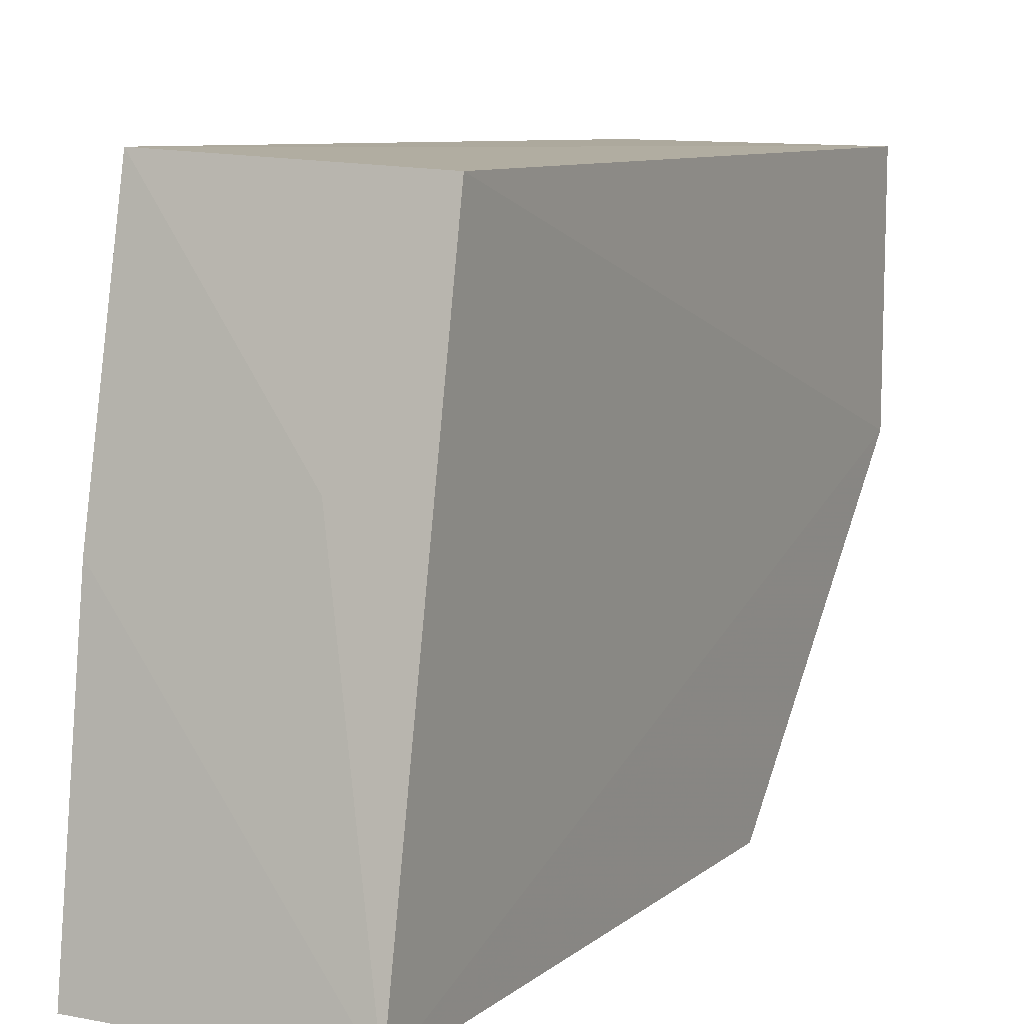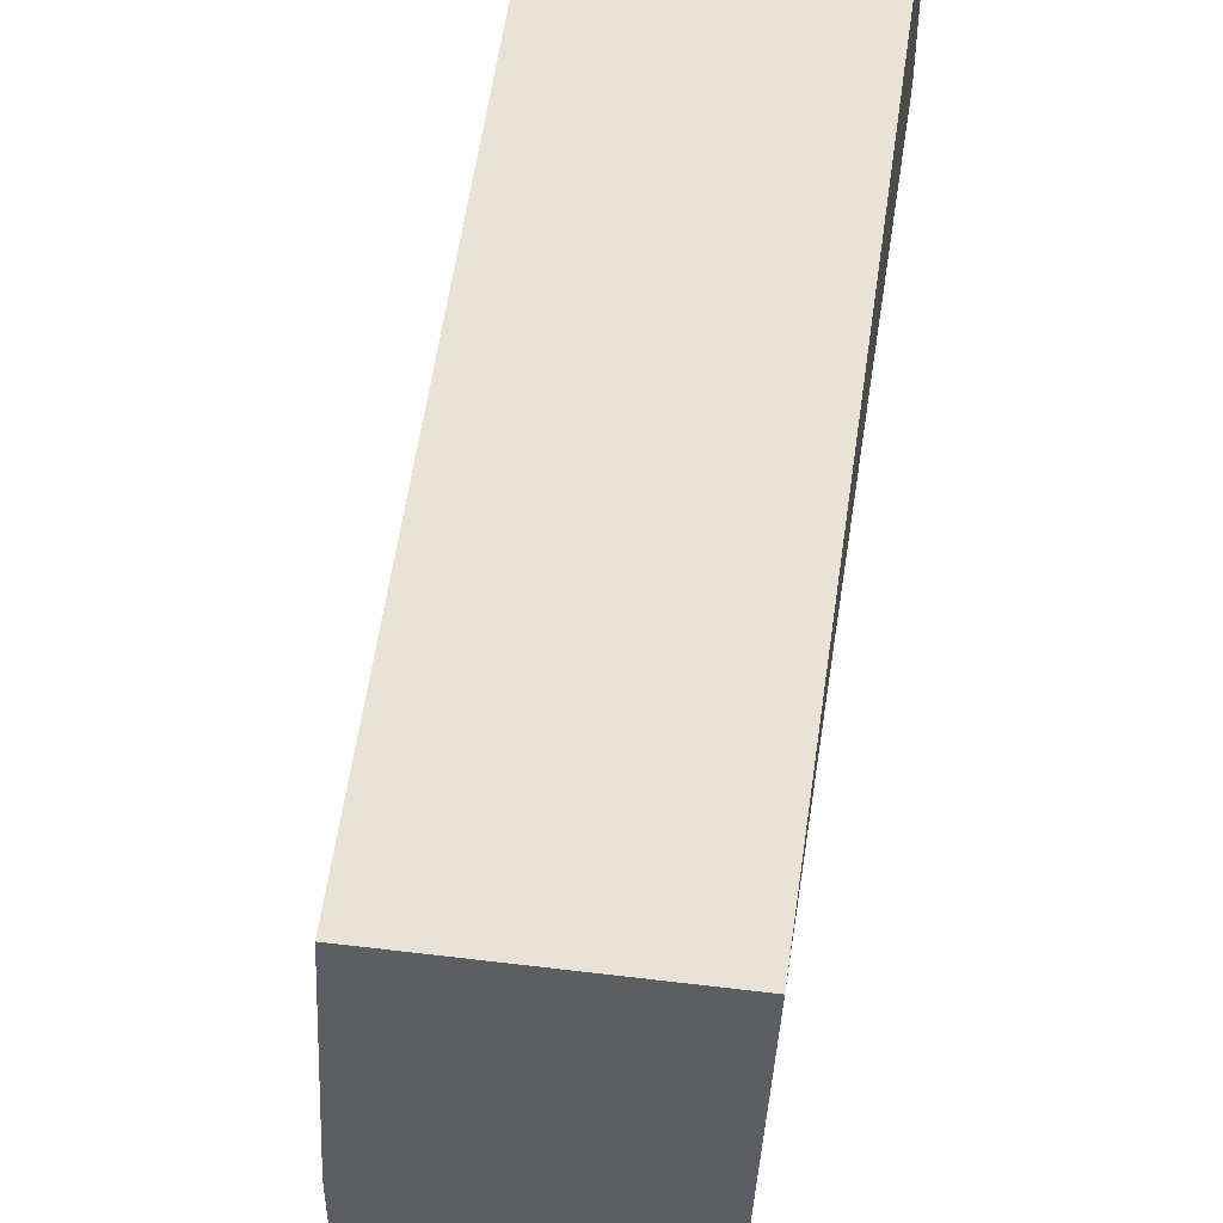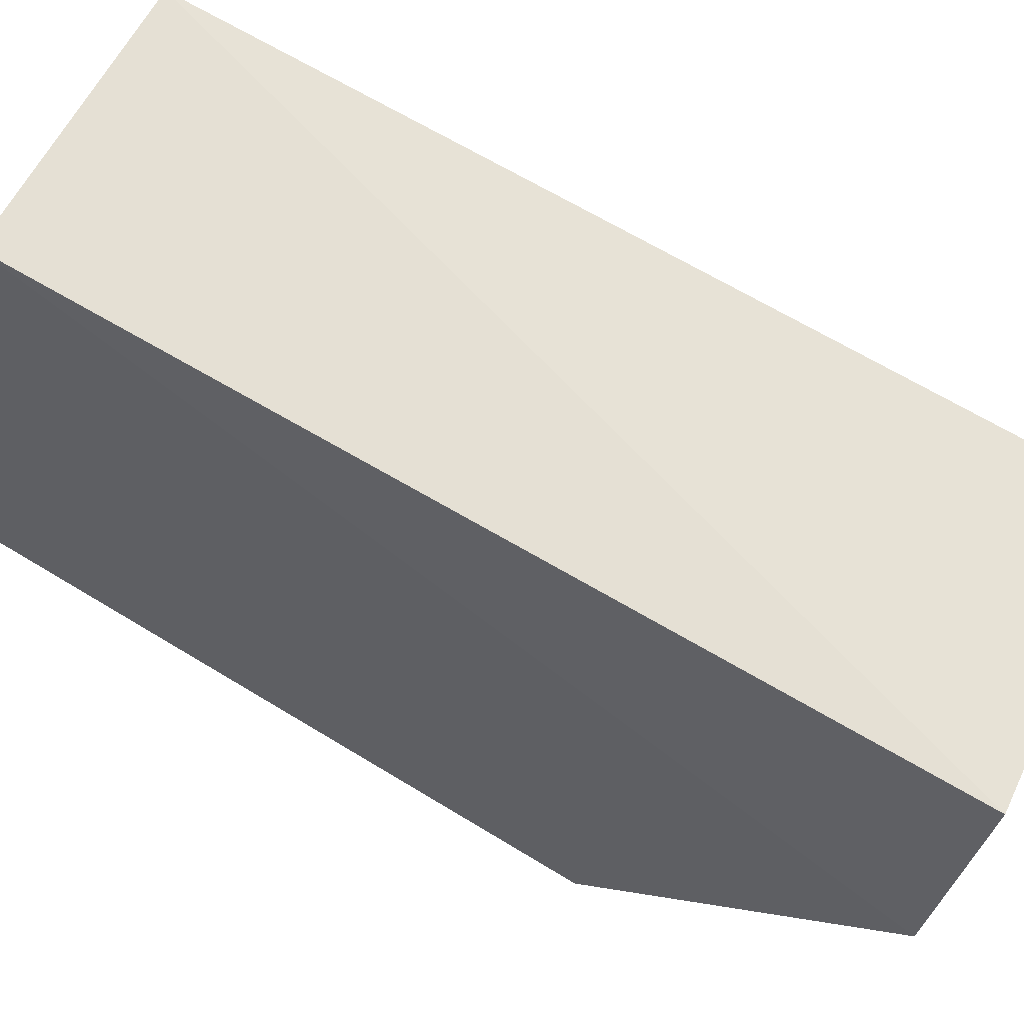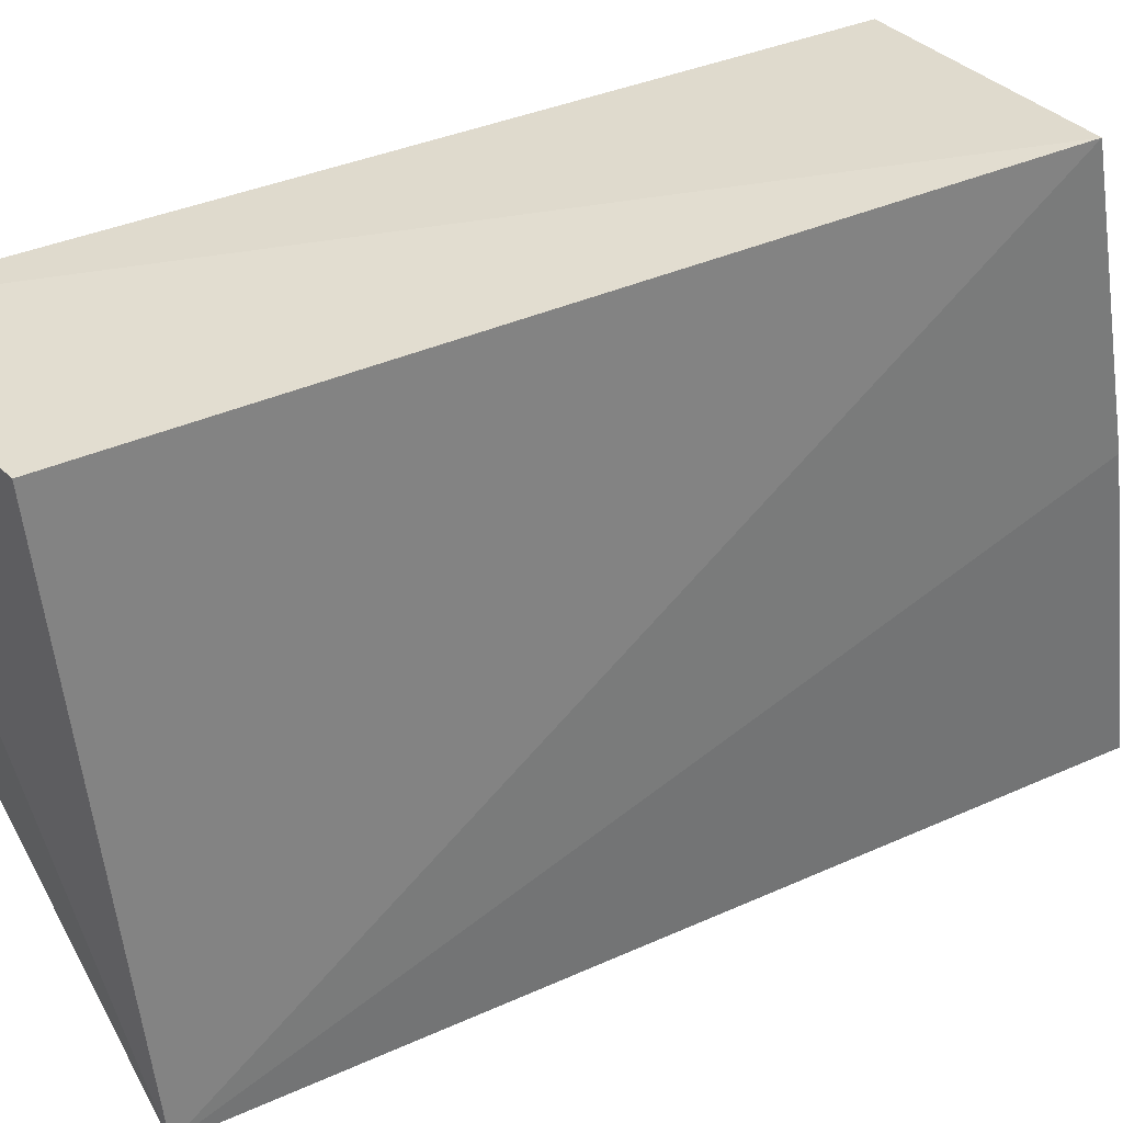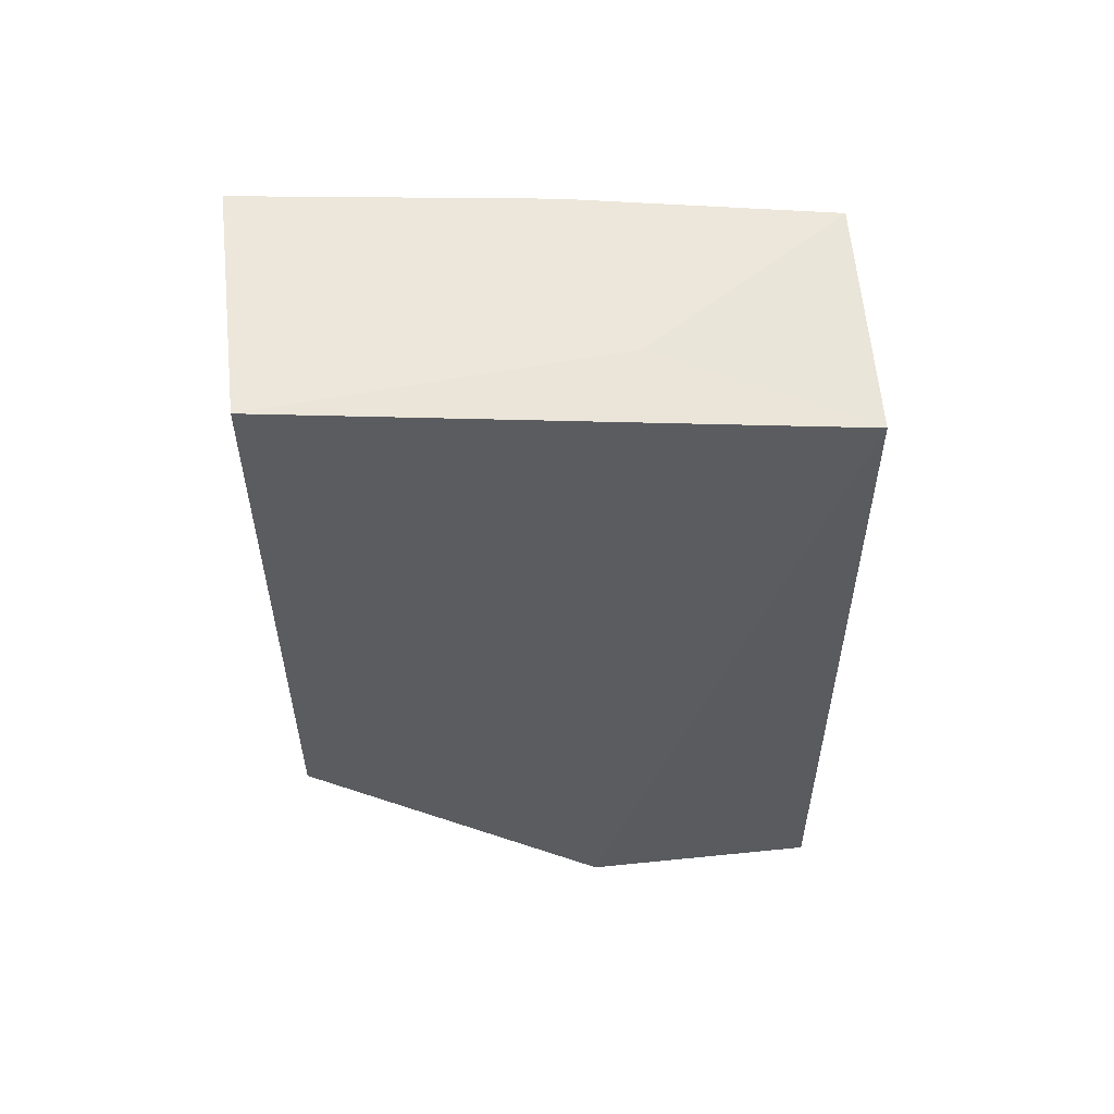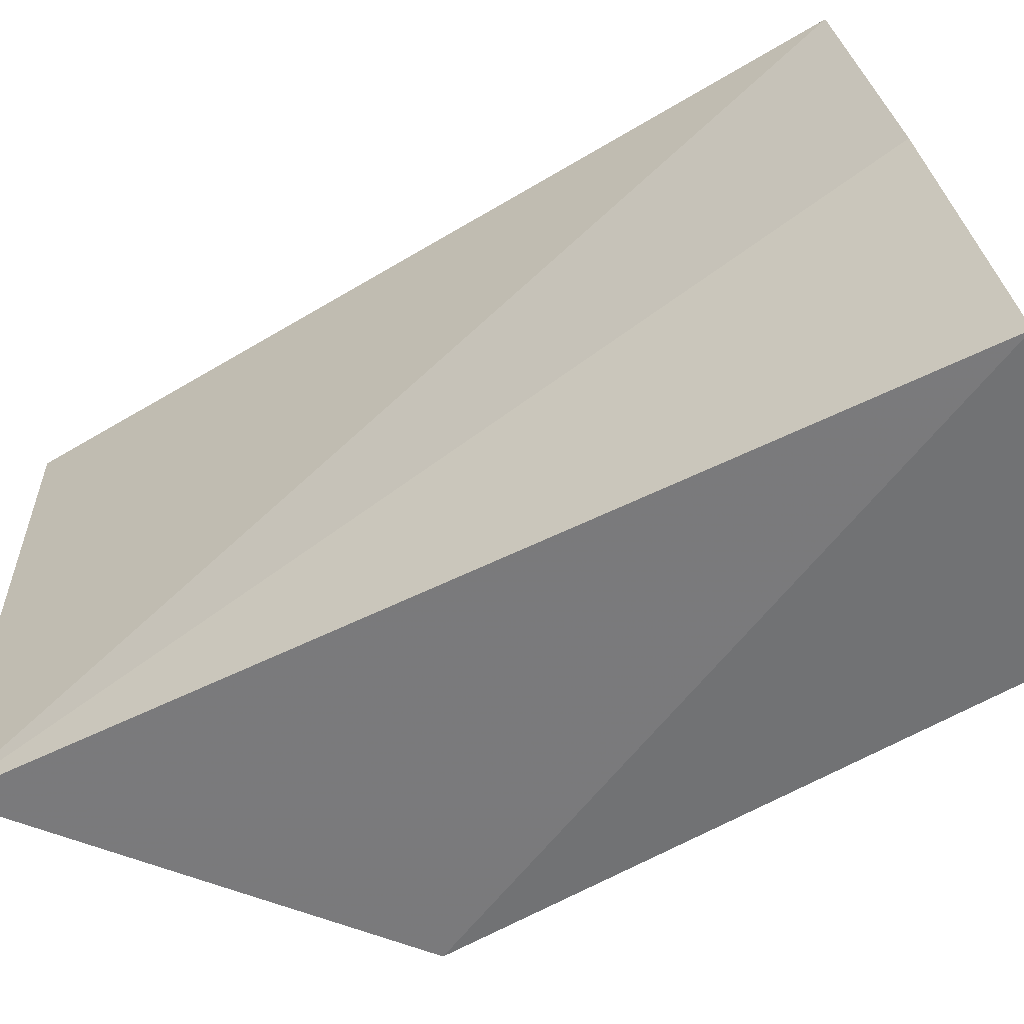
<metadata>
{"format":"obj","ext":"obj","renderer":"f3d","projection":"perspective","resolution":1024,"background":"white","views":[{"elev":8.5,"azim":-153.2,"up":"+Z"},{"elev":62.4,"azim":-171.6,"up":"+Z"},{"elev":62.0,"azim":-58.0,"up":"+Z"},{"elev":36.2,"azim":59.5,"up":"+Z"},{"elev":55.1,"azim":-97.3,"up":"+Y"},{"elev":-55.2,"azim":122.5,"up":"+Z"}]}
</metadata>
<code>
v -0.0001624 0.01186 0.06172
v -0.0002057 -0.006519 0.0616
v 0.0009074 -0.005727 0.04942
v -0.005791 0.01393 0.0484
v -0.005894 -0.007192 0.06148
v -3.36e-05 0.01395 0.04845
v -0.005932 0.01159 0.06141
v -0.005874 -0.0001168 0.04846
v 4.093e-05 0.0129 0.05546
v -0.004084 0.01262 0.05664
v -0.006056 -0.006621 0.05567
f 1 2 3
f 5 2 1
f 5 3 2
f 7 5 1
f 8 6 3
f 8 4 6
f 9 1 3
f 9 3 6
f 9 6 4
f 10 7 1
f 10 4 7
f 10 9 4
f 10 1 9
f 11 8 3
f 11 3 5
f 11 5 7
f 11 7 4
f 11 4 8

</code>
